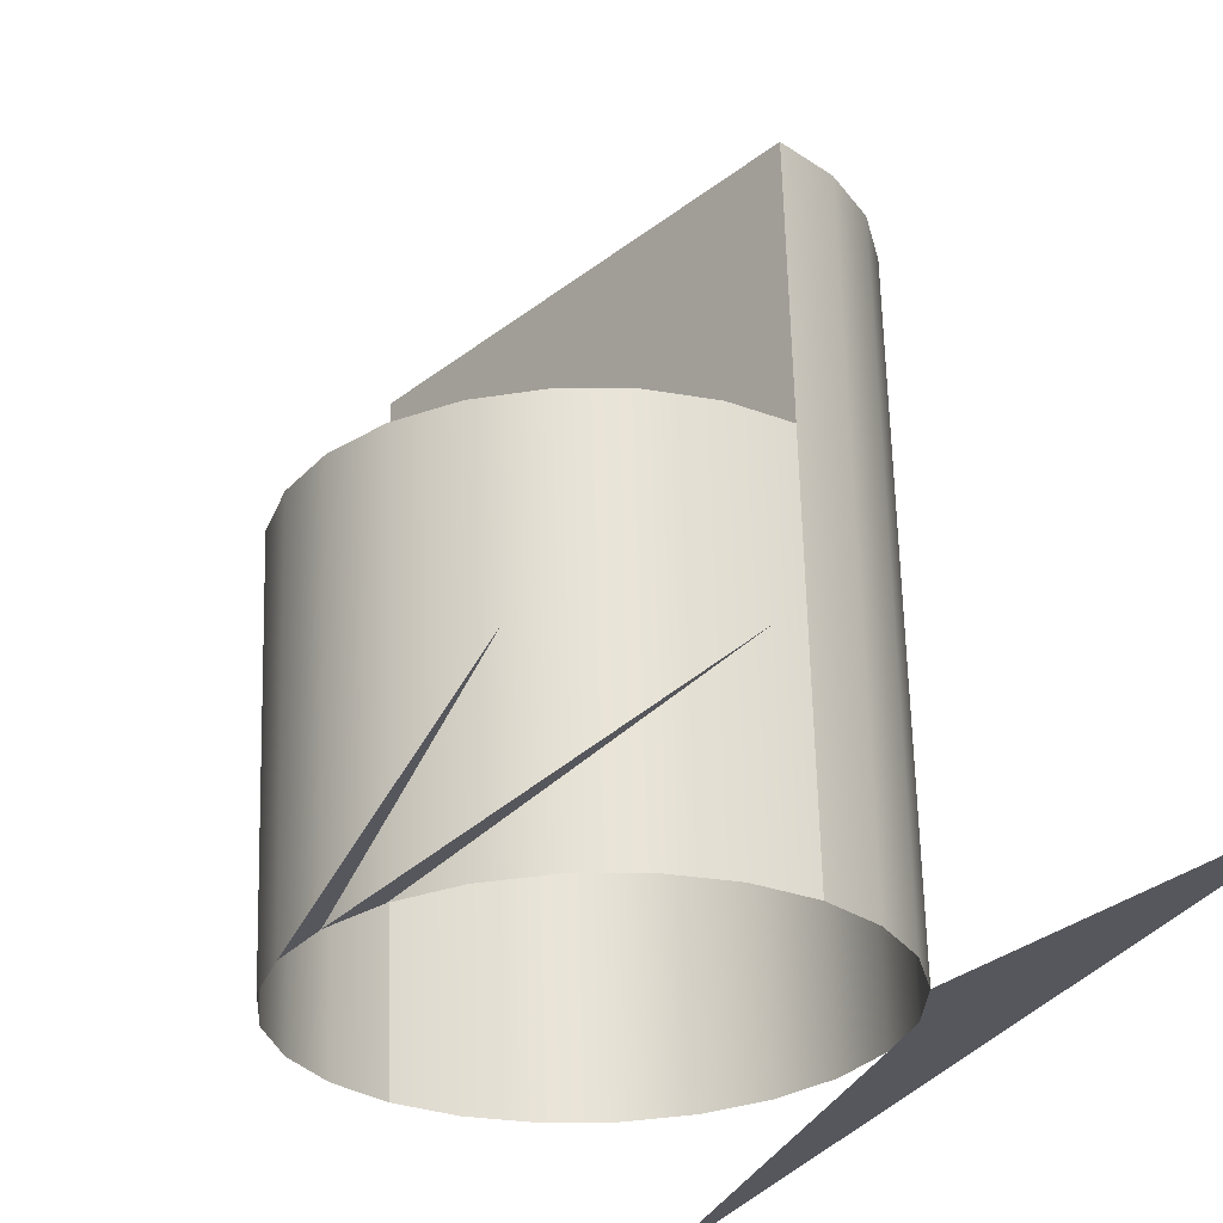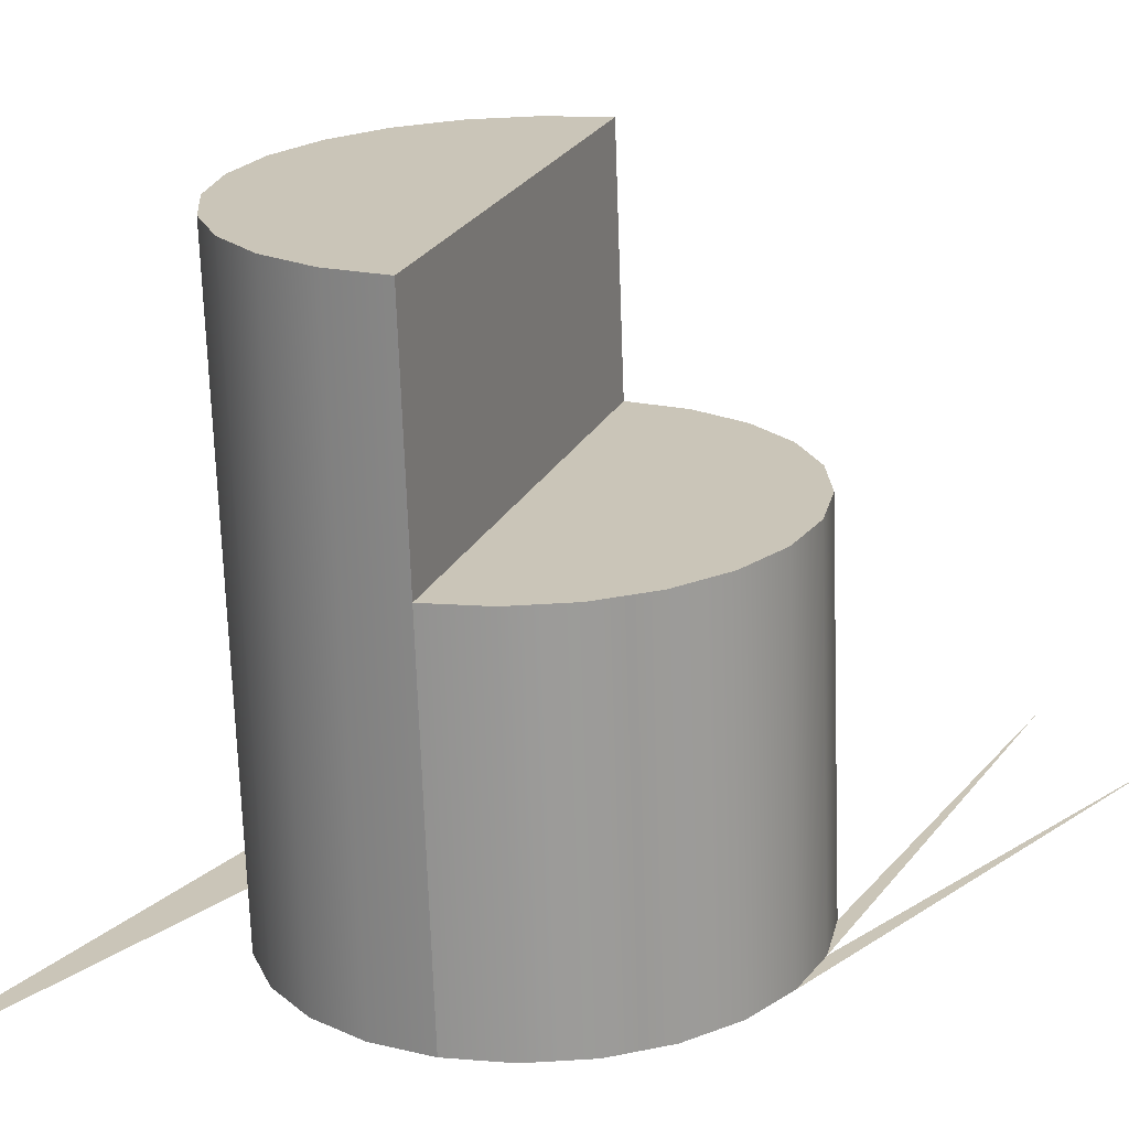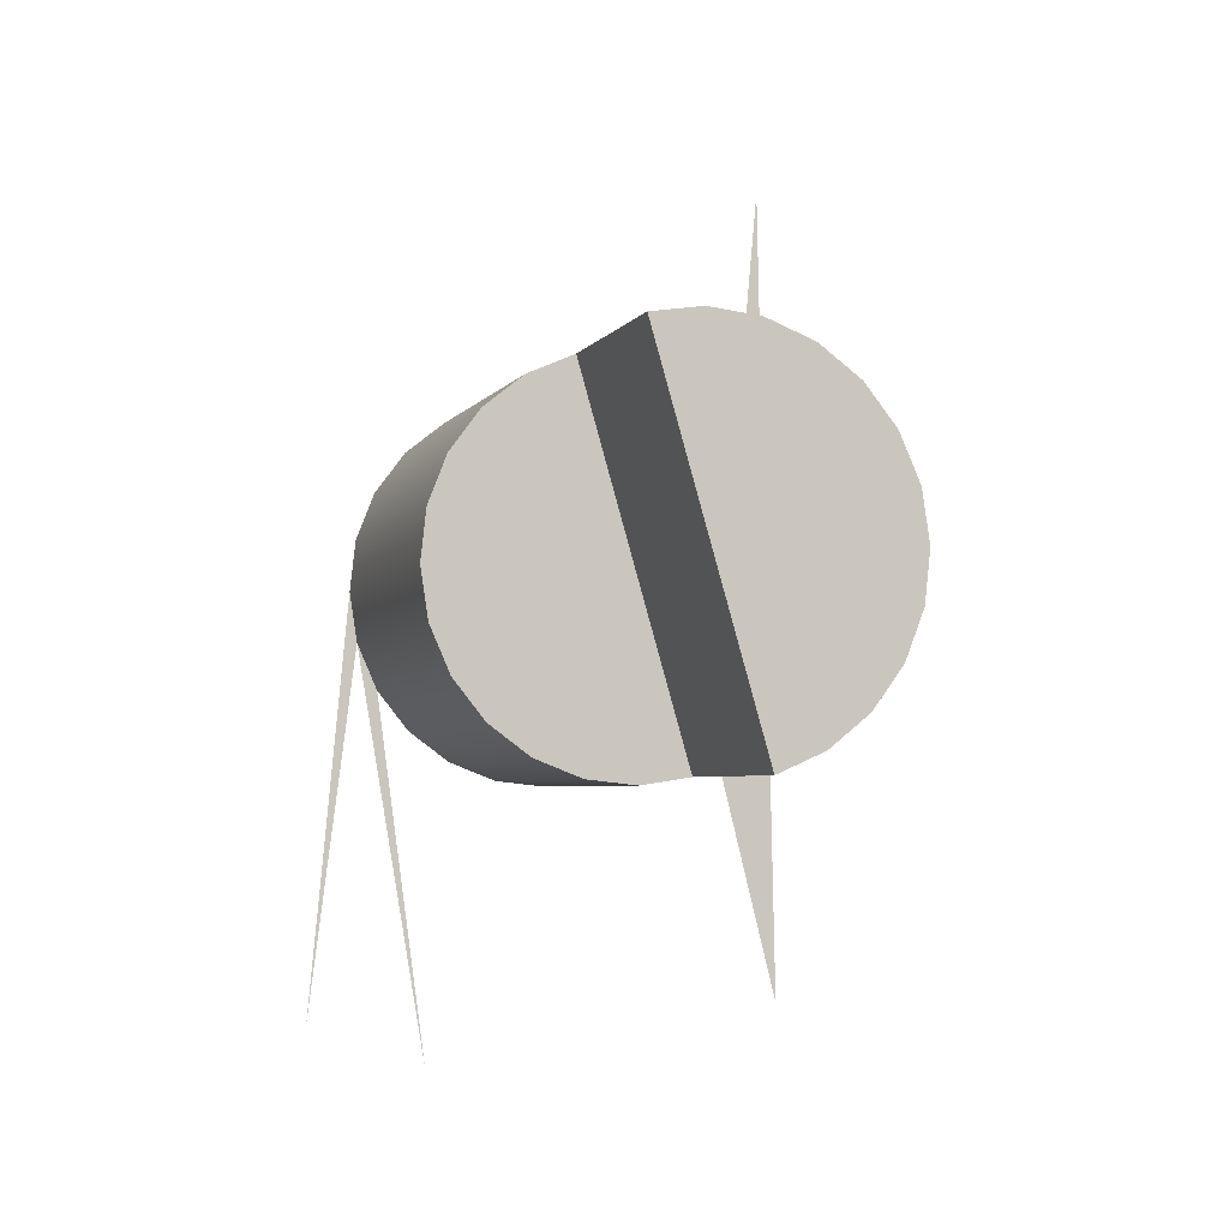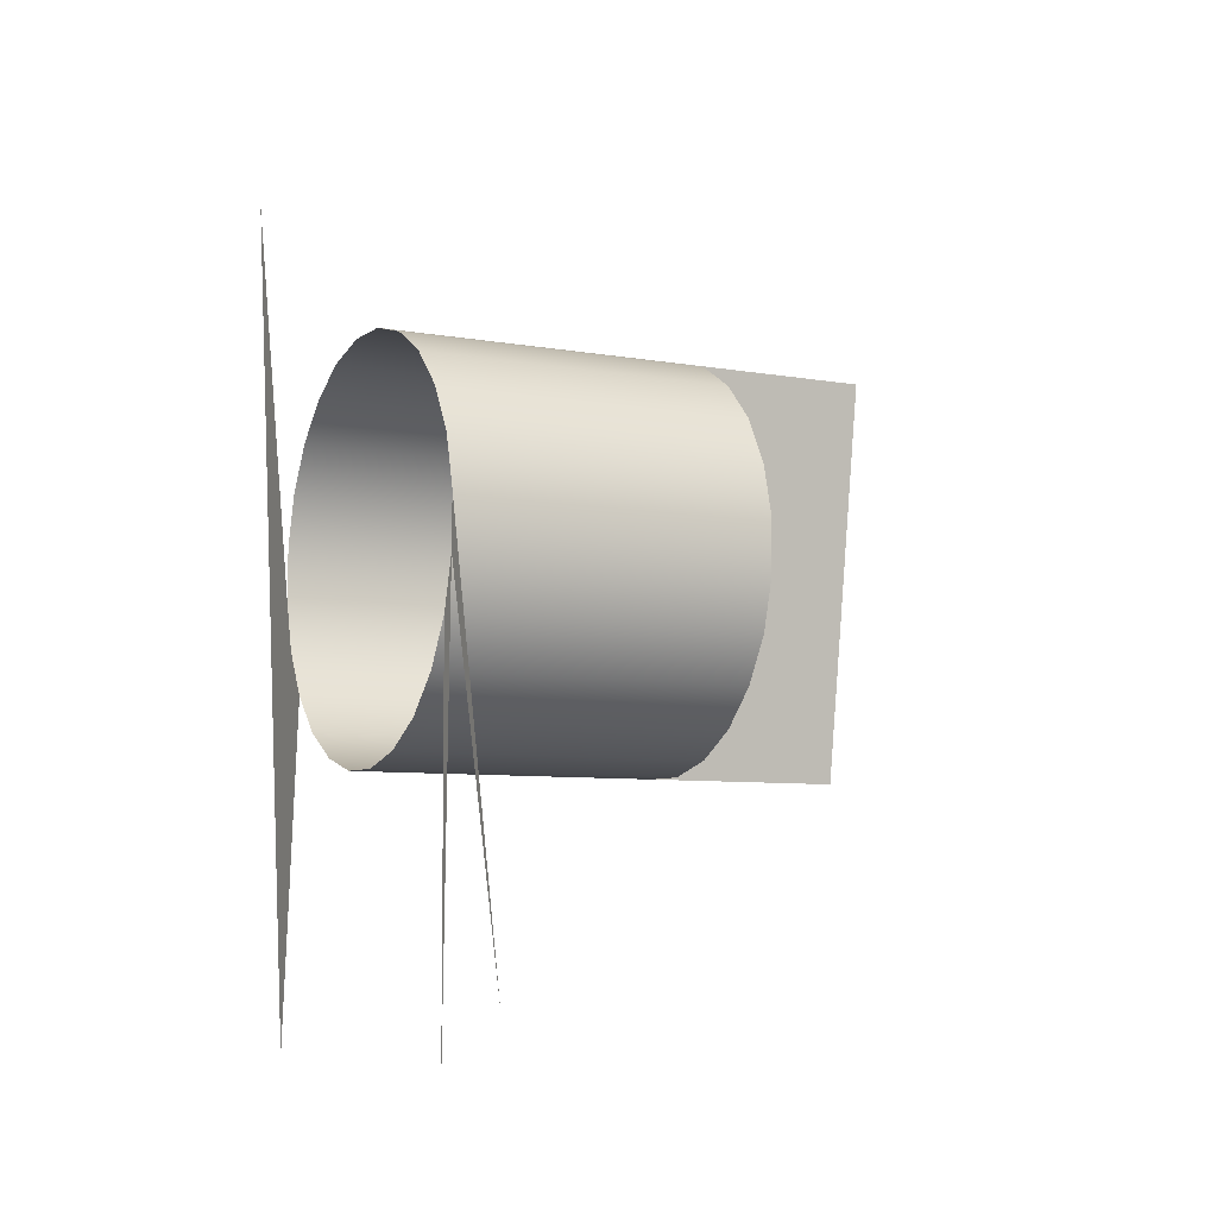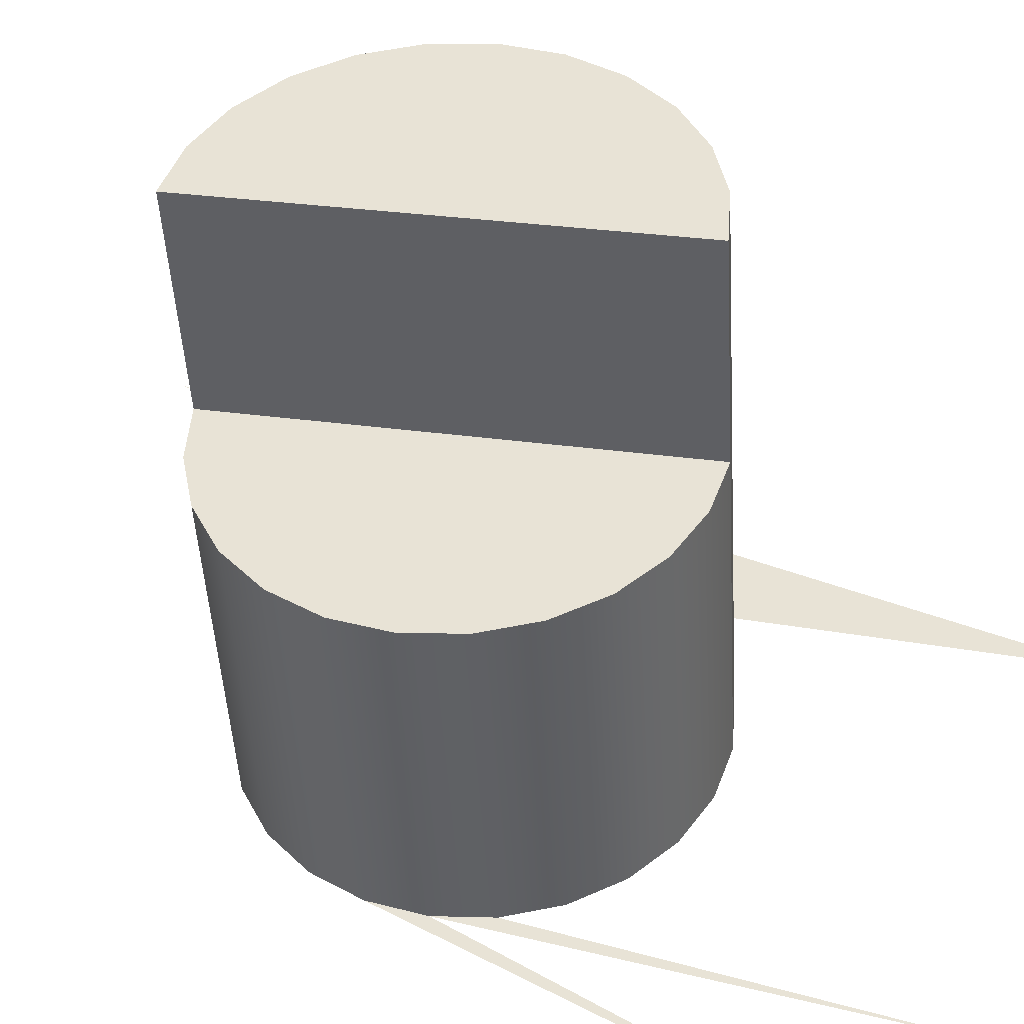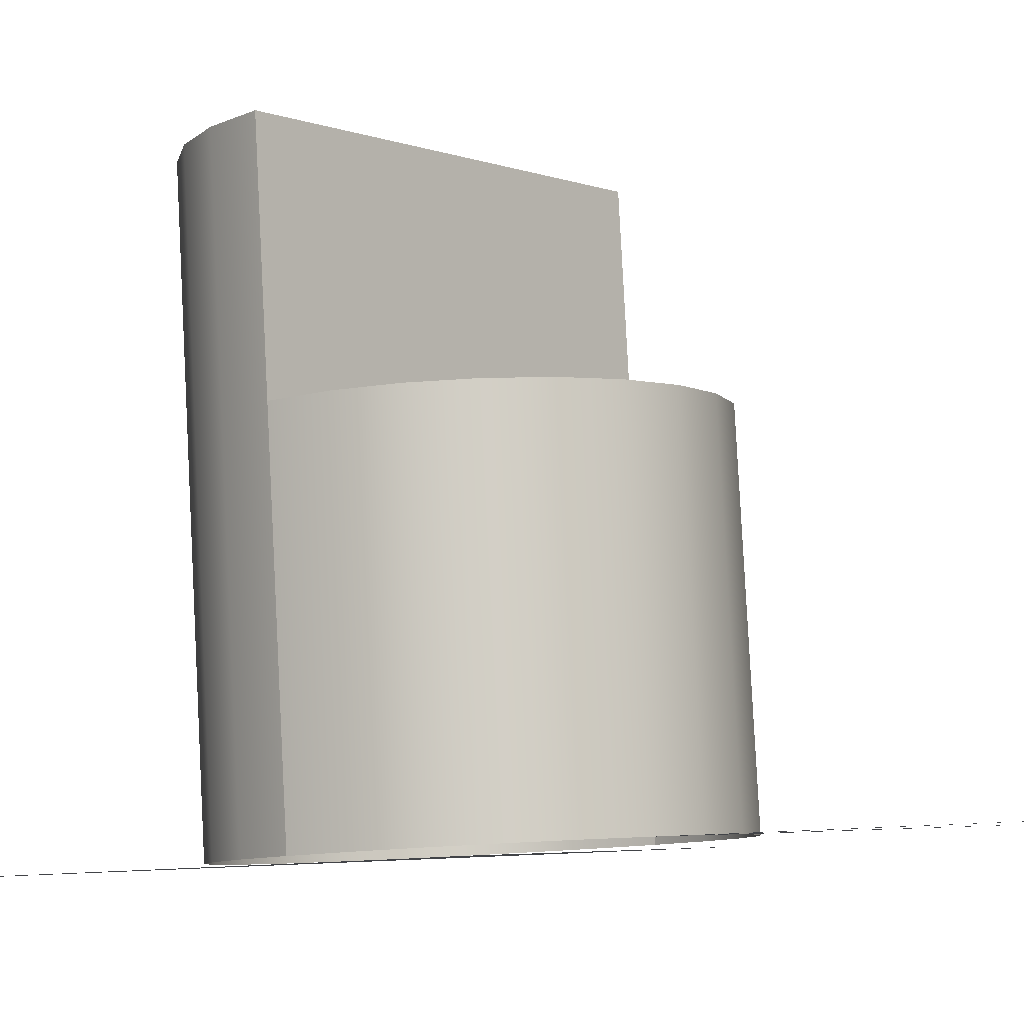
<metadata>
{"format":"obj","ext":"obj","renderer":"f3d","projection":"perspective","resolution":1024,"background":"white","views":[{"elev":-24.5,"azim":154.7,"up":"+Y"},{"elev":17.8,"azim":34.5,"up":"+Y"},{"elev":-0.5,"azim":162.2,"up":"+Z"},{"elev":-14.9,"azim":62.8,"up":"+Z"},{"elev":45.8,"azim":116.6,"up":"+Y"},{"elev":-9.3,"azim":55.9,"up":"+Y"}]}
</metadata>
<code>
v -0.1798 0.6217 -0.1963
v -0.1795 0.5831 0.422
v -0.1444 0.6024 0.1128
v -0.1024 0.6088 0.01148
v -0.1395 0.6047 0.07574
v -0.1395 0.6001 0.1499
v -0.07266 0.6102 -0.0113
v -0.1252 0.6069 0.04117
v 0.09158 0.624 -0.2321
v -0.03804 0.6111 -0.02564
v -0.1395 0.9721 0.09866
v -0.1251 0.598 0.1845
v -0.1444 0.9698 0.1358
v -0.1024 0.9761 0.0344
v -0.1023 0.5961 0.2141
v 0.1779 0.6217 -0.1964
v -0.000885 0.6114 -0.03054
v 0.07091 0.6102 -0.01137
v -0.1252 0.9743 0.06409
v -0.1395 0.9675 0.1728
v -0.07266 0.9775 0.01162
v -0.07254 0.5947 0.2369
v 0.1379 0.6048 0.07561
v 0.03628 0.6111 -0.02567
v -0.03804 0.8325 -0.01182
v 0.1007 0.6088 0.01138
v -0.1251 0.9653 0.2074
v -0.1023 0.9635 0.2371
v -0.000745 0.5935 0.2561
v -0.03791 0.5938 0.2512
v -0.07254 0.9621 0.2598
v 0.1428 0.6024 0.1127
v 0.1235 0.6069 0.04105
v 0.03628 0.8325 -0.01185
v -0.000885 0.8328 -0.01672
v 0.1007 0.8302 0.0252
v 0.07091 0.8316 0.002444
v -0.03804 0.9784 -0.002715
v 0.03641 0.5938 0.2512
v -0.03791 0.9612 0.2741
v 0.1379 0.8262 0.08942
v 0.1235 0.8284 0.05487
v 0.03641 0.8153 0.265
v -0.000745 0.9609 0.279
v 0.1428 0.8239 0.1265
v 0.1379 0.6001 0.1498
v 0.07104 0.8162 0.2506
v 0.03641 0.9612 0.2741
v 0.07104 0.5947 0.2368
v 0.1379 0.8216 0.1636
v 0.1236 0.8194 0.1982
v 0.1008 0.8176 0.2279
v 0.1008 0.5961 0.214
v 0.1236 0.598 0.1844
f 3 1 2
f 2 1 3
f 5 1 3
f 3 1 5
f 8 1 5
f 5 1 8
f 3 11 5
f 5 11 3
f 6 13 3
f 3 13 6
f 14 7 4
f 4 7 14
f 8 14 4
f 4 14 8
f 5 19 8
f 8 19 5
f 11 3 13
f 13 3 11
f 19 5 11
f 11 5 19
f 12 20 6
f 6 20 12
f 13 6 20
f 20 6 13
f 21 10 7
f 7 10 21
f 7 14 21
f 21 14 7
f 14 8 19
f 19 8 14
f 25 17 10
f 10 17 25
f 15 27 12
f 12 27 15
f 20 12 27
f 27 12 20
f 10 21 25
f 25 21 10
f 31 15 22
f 22 15 31
f 16 23 32
f 32 23 16
f 23 9 33
f 33 9 23
f 17 34 24
f 24 34 17
f 17 25 35
f 35 25 17
f 18 36 26
f 26 36 18
f 24 37 18
f 18 37 24
f 27 15 28
f 28 15 27
f 25 21 38
f 38 21 25
f 40 22 30
f 30 22 40
f 15 31 28
f 28 31 15
f 22 40 31
f 31 40 22
f 41 32 23
f 23 32 41
f 42 23 33
f 33 23 42
f 34 17 35
f 35 17 34
f 37 24 34
f 34 24 37
f 36 33 26
f 26 33 36
f 36 18 37
f 37 18 36
f 39 44 29
f 29 44 39
f 44 30 29
f 29 30 44
f 30 44 40
f 40 44 30
f 32 41 45
f 45 41 32
f 23 42 41
f 41 42 23
f 33 36 42
f 42 36 33
f 44 39 43
f 43 39 44
f 45 46 32
f 32 46 45
f 44 43 48
f 48 43 44
f 49 43 39
f 39 43 49
f 46 45 50
f 50 45 46
f 43 49 47
f 47 49 43
f 47 53 52
f 52 53 47
f 53 47 49
f 49 47 53
f 54 50 51
f 51 50 54
f 50 54 46
f 46 54 50
f 53 51 52
f 52 51 53
f 51 53 54
f 54 53 51
f 20 11 13
f 13 11 20
f 20 19 11
f 11 19 20
f 28 21 14
f 14 21 28
f 27 14 19
f 19 14 27
f 27 19 20
f 20 19 27
f 31 21 28
f 28 21 31
f 28 14 27
f 27 14 28
f 25 34 35
f 35 34 25
f 31 38 21
f 21 38 31
f 38 43 25
f 25 43 38
f 40 38 31
f 31 38 40
f 43 37 34
f 34 37 43
f 43 34 25
f 25 34 43
f 47 36 37
f 37 36 47
f 43 38 48
f 48 38 43
f 44 38 40
f 40 38 44
f 41 50 45
f 45 50 41
f 51 41 42
f 42 41 51
f 52 42 36
f 36 42 52
f 47 37 43
f 43 37 47
f 52 36 47
f 47 36 52
f 38 44 48
f 48 44 38
f 50 41 51
f 51 41 50
f 51 42 52
f 52 42 51

</code>
